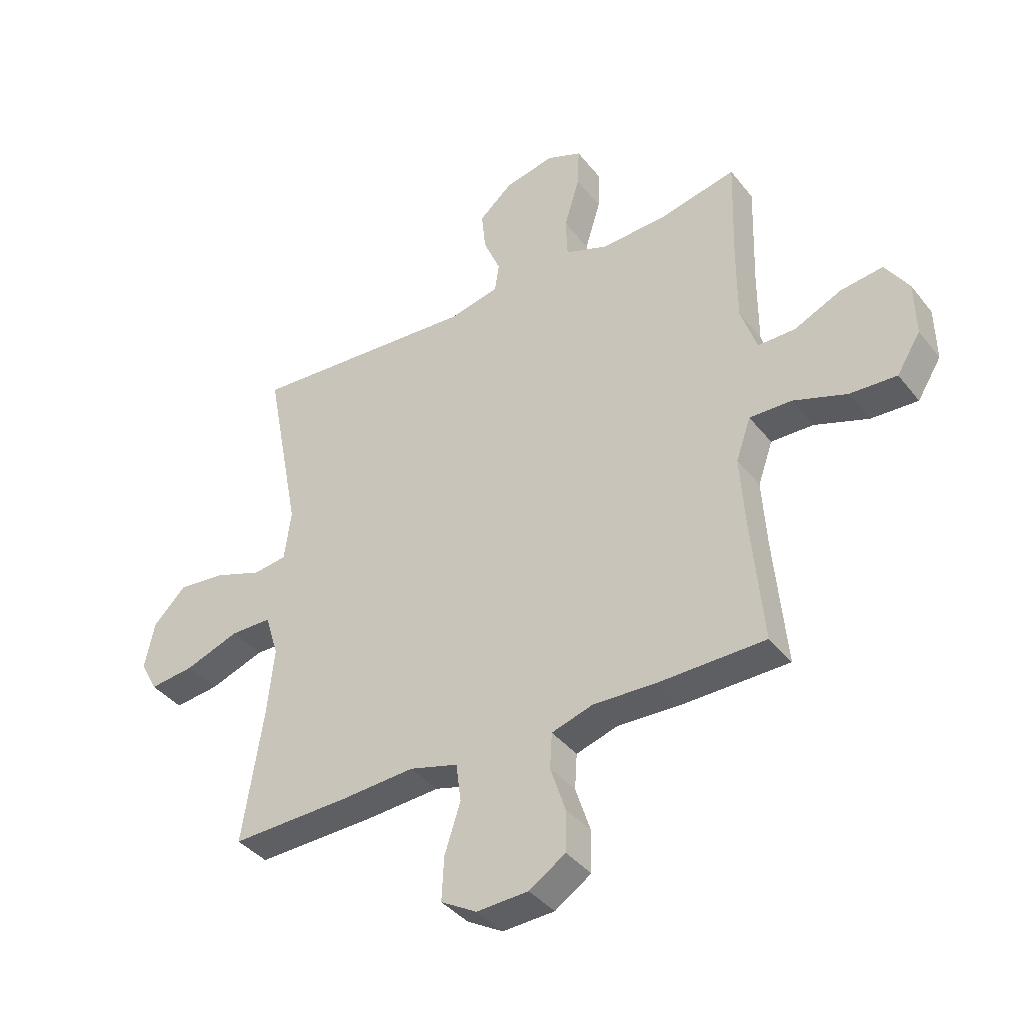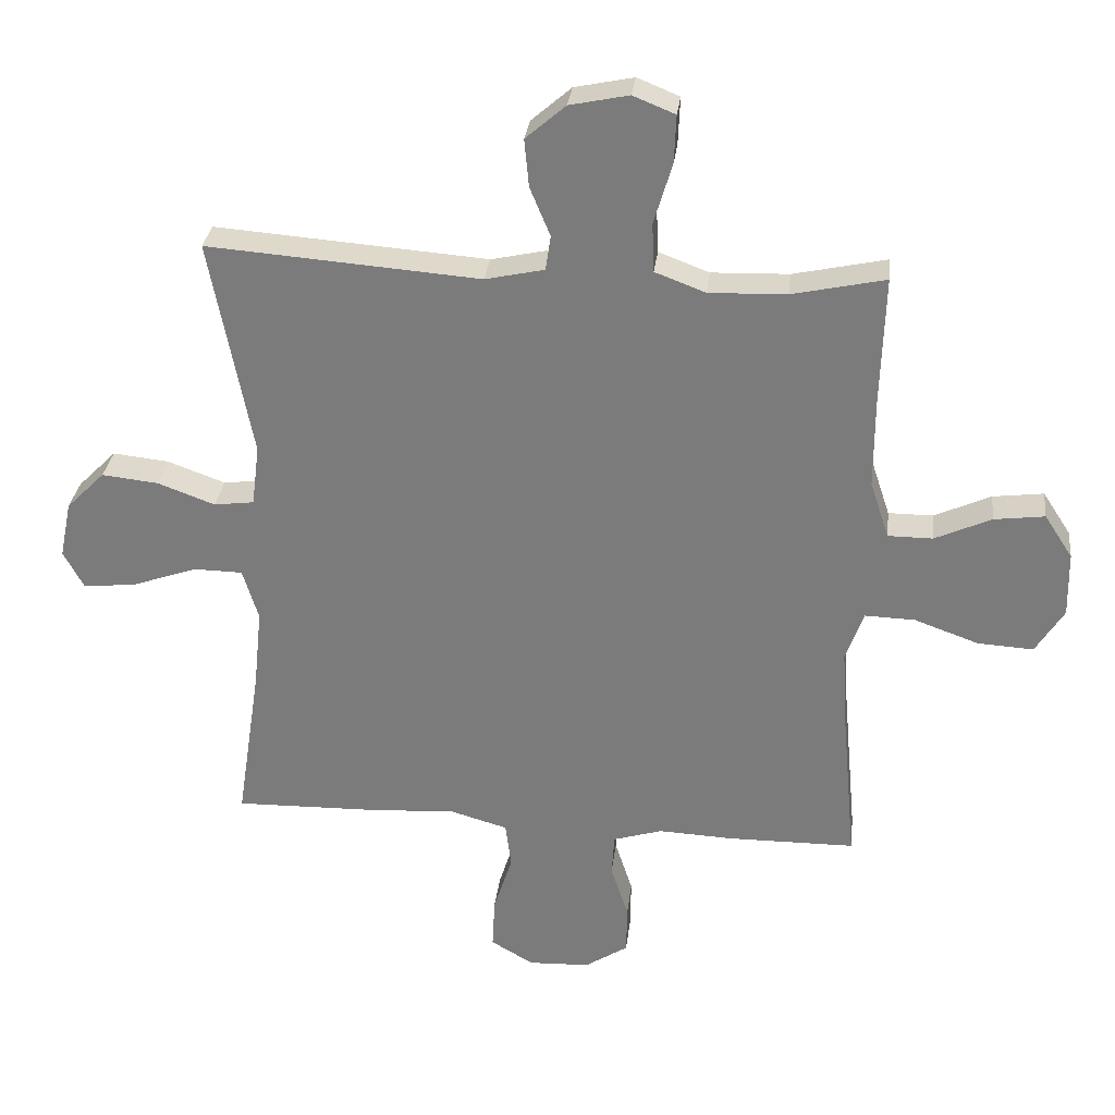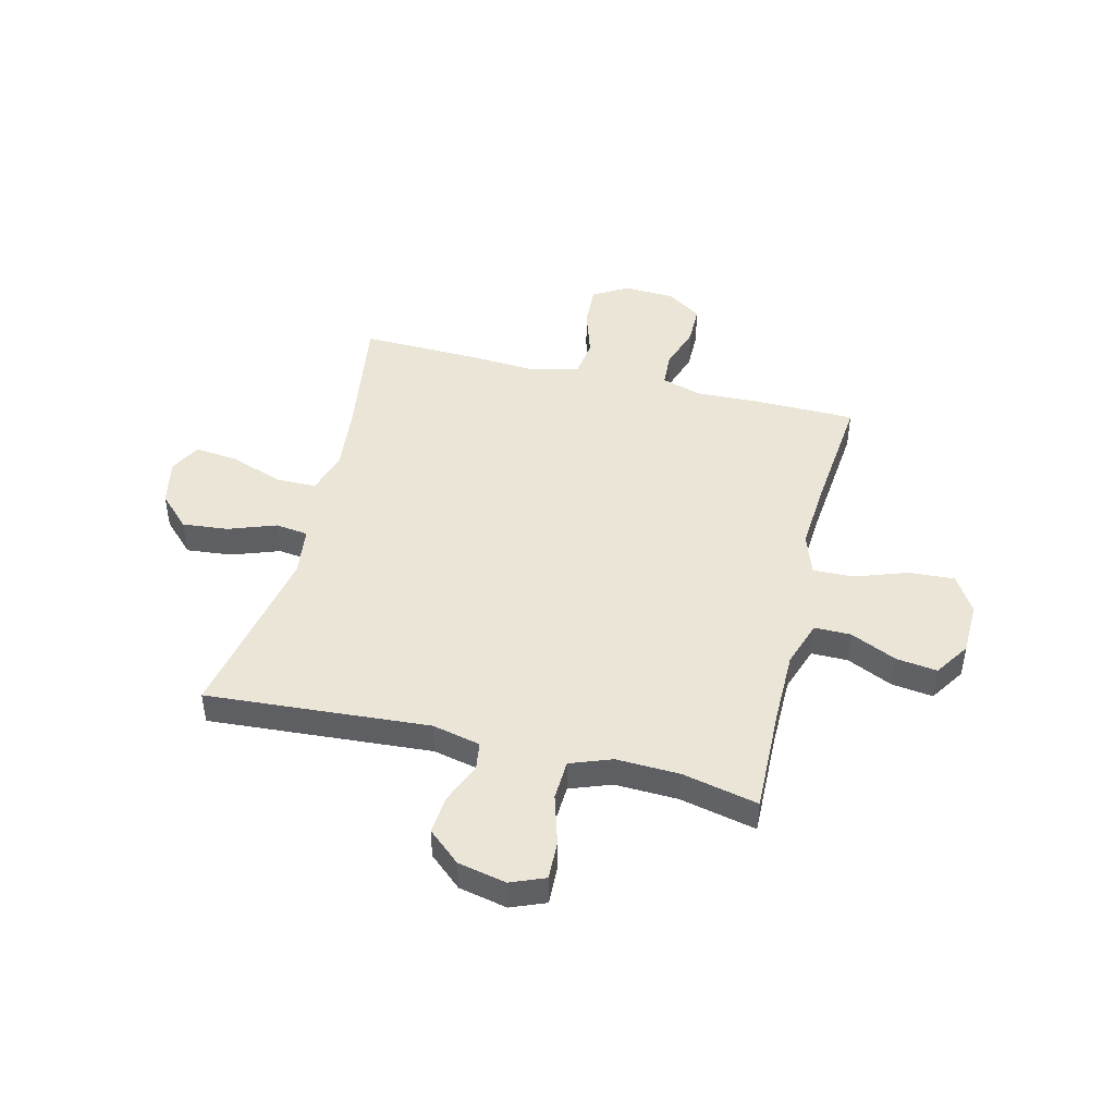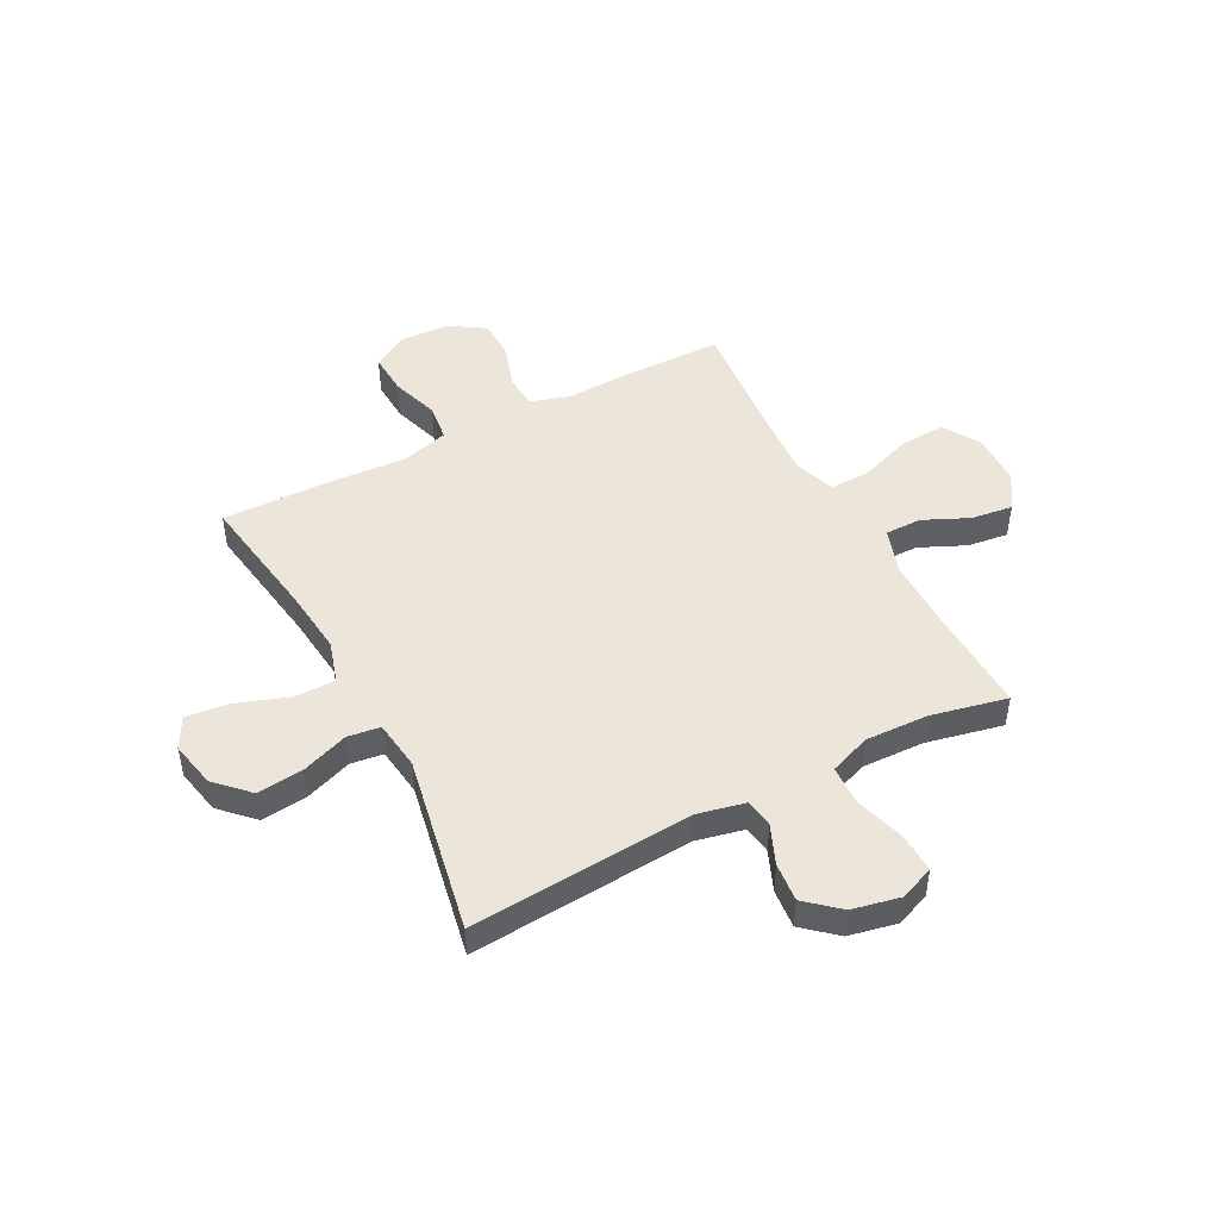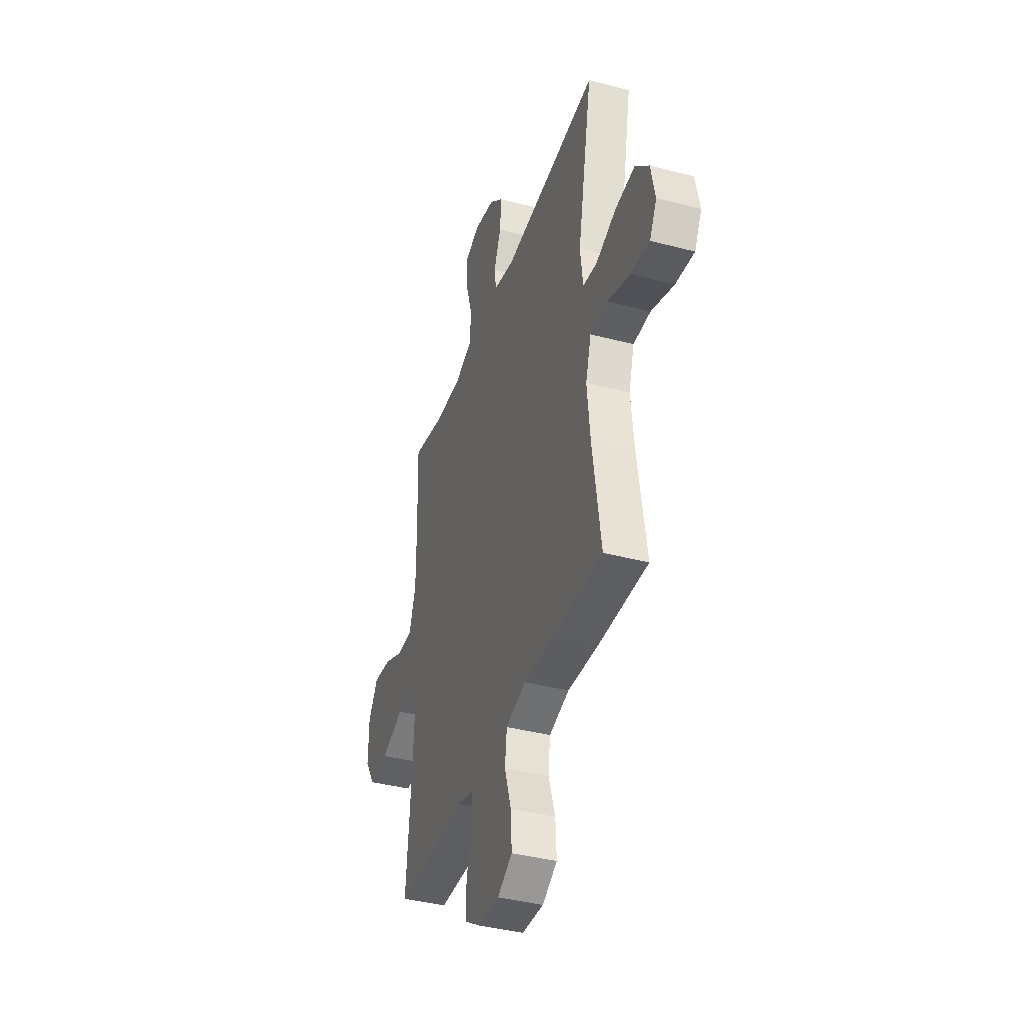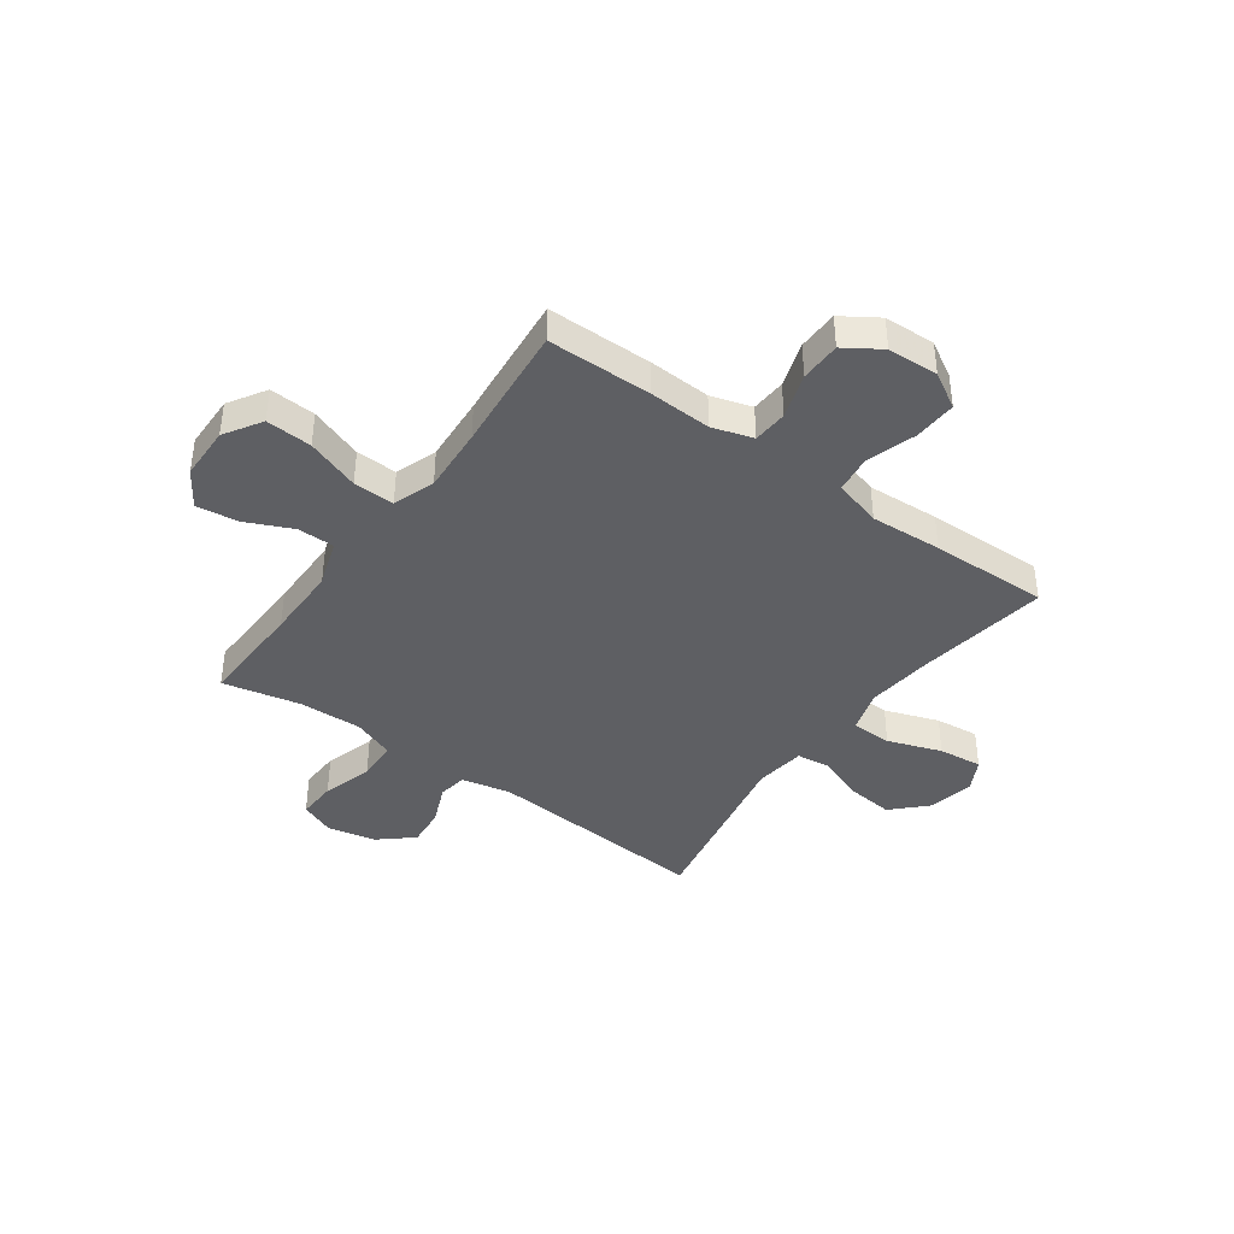
<metadata>
{"format":"obj","ext":"obj","renderer":"f3d","projection":"perspective","resolution":1024,"background":"white","views":[{"elev":-39.3,"azim":34.1,"up":"+Z"},{"elev":30.6,"azim":6.7,"up":"+Z"},{"elev":45.8,"azim":14.0,"up":"+Y"},{"elev":47.3,"azim":-27.7,"up":"+Y"},{"elev":-39.2,"azim":-108.1,"up":"+Z"},{"elev":-40.7,"azim":144.2,"up":"+Y"}]}
</metadata>
<code>
v -0.5 0.07 -0.5
v -0.463 0.07 -0.258
v -0.45 0.07 -0.134
v -0.474 0.07 -0.055
v -0.549 0.07 -0.054
v -0.648 0.07 -0.089
v -0.729 0.07 -0.098
v -0.76 0.07 -0.04
v -0.742 0.07 0.047
v -0.683 0.07 0.106
v -0.597 0.07 0.097
v -0.509 0.07 0.065
v -0.448 0.07 0.073
v -0.436 0.07 0.166
v -0.5 0.07 0.5
v -0.084 0.07 0.469
v 0.006 0.07 0.489
v 0.014 0.07 0.542
v -0.017 0.07 0.616
v -0.024 0.07 0.689
v 0.037 0.07 0.742
v 0.127 0.07 0.761
v 0.191 0.07 0.735
v 0.188 0.07 0.662
v 0.16 0.07 0.569
v 0.163 0.07 0.494
v 0.24 0.07 0.465
v 0.358 0.07 0.469
v 0.5 0.07 0.5
v 0.494 0.07 0.302
v 0.494 0.07 0.166
v 0.523 0.07 0.079
v 0.591 0.07 0.079
v 0.677 0.07 0.118
v 0.754 0.07 0.128
v 0.797 0.07 0.062
v 0.799 0.07 -0.037
v 0.756 0.07 -0.106
v 0.671 0.07 -0.101
v 0.573 0.07 -0.066
v 0.497 0.07 -0.064
v 0.47 0.07 -0.141
v 0.478 0.07 -0.263
v 0.5 0.07 -0.5
v 0.307 0.07 -0.502
v 0.192 0.07 -0.497
v 0.117 0.07 -0.52
v 0.113 0.07 -0.584
v 0.14 0.07 -0.667
v 0.139 0.07 -0.742
v 0.073 0.07 -0.785
v -0.021 0.07 -0.789
v -0.086 0.07 -0.751
v -0.082 0.07 -0.672
v -0.053 0.07 -0.582
v -0.062 0.07 -0.512
v -0.15 0.07 -0.487
v -0.282 0.07 -0.495
v -0.5 0 -0.5
v -0.463 0 -0.258
v -0.45 0 -0.134
v -0.474 0 -0.055
v -0.549 0 -0.054
v -0.648 0 -0.089
v -0.729 0 -0.098
v -0.76 0 -0.04
v -0.742 0 0.047
v -0.683 0 0.106
v -0.597 0 0.097
v -0.509 0 0.065
v -0.448 0 0.073
v -0.436 0 0.166
v -0.5 0 0.5
v -0.084 0 0.469
v 0.006 0 0.489
v 0.014 0 0.542
v -0.017 0 0.616
v -0.024 0 0.689
v 0.037 0 0.742
v 0.127 0 0.761
v 0.191 0 0.735
v 0.188 0 0.662
v 0.16 0 0.569
v 0.163 0 0.494
v 0.24 0 0.465
v 0.358 0 0.469
v 0.5 0 0.5
v 0.494 0 0.302
v 0.494 0 0.166
v 0.523 0 0.079
v 0.591 0 0.079
v 0.677 0 0.118
v 0.754 0 0.128
v 0.797 0 0.062
v 0.799 0 -0.037
v 0.756 0 -0.106
v 0.671 0 -0.101
v 0.573 0 -0.066
v 0.497 0 -0.064
v 0.47 0 -0.141
v 0.478 0 -0.263
v 0.5 0 -0.5
v 0.307 0 -0.502
v 0.192 0 -0.497
v 0.117 0 -0.52
v 0.113 0 -0.584
v 0.14 0 -0.667
v 0.139 0 -0.742
v 0.073 0 -0.785
v -0.021 0 -0.789
v -0.086 0 -0.751
v -0.082 0 -0.672
v -0.053 0 -0.582
v -0.062 0 -0.512
v -0.15 0 -0.487
v -0.282 0 -0.495
f 57 58 1 2
f 56 57 2 3
f 52 53 54 55
f 52 55 56
f 51 52 56
f 48 49 50 51
f 47 48 51 56
f 46 47 56 3
f 43 44 45 46
f 42 43 46 3
f 37 38 39 40
f 37 40 41
f 36 37 41
f 33 34 35 36
f 32 33 36 41
f 31 32 41 42
f 28 29 30
f 27 28 30 31
f 26 27 31 42
f 22 23 24 25
f 22 25 26
f 21 22 26
f 18 19 20 21
f 18 21 26 42
f 14 15 16
f 13 14 16 17
f 9 10 11 12
f 7 8 9 12
f 5 6 7 12
f 4 5 12 13
f 3 4 13 17
f 17 18 42
f 3 17 42
f 60 59 116 115
f 61 60 115 114
f 113 112 111 110
f 114 113 110
f 114 110 109
f 109 108 107 106
f 114 109 106 105
f 61 114 105 104
f 104 103 102 101
f 61 104 101 100
f 98 97 96 95
f 99 98 95
f 99 95 94
f 94 93 92 91
f 99 94 91 90
f 100 99 90 89
f 88 87 86
f 89 88 86 85
f 100 89 85 84
f 83 82 81 80
f 84 83 80
f 84 80 79
f 79 78 77 76
f 100 84 79 76
f 74 73 72
f 75 74 72 71
f 70 69 68 67
f 70 67 66 65
f 70 65 64 63
f 71 70 63 62
f 75 71 62 61
f 100 76 75
f 100 75 61
f 1 59 60 2
f 2 60 61 3
f 3 61 62 4
f 4 62 63 5
f 5 63 64 6
f 6 64 65 7
f 7 65 66 8
f 8 66 67 9
f 9 67 68 10
f 10 68 69 11
f 11 69 70 12
f 12 70 71 13
f 13 71 72 14
f 14 72 73 15
f 15 73 74 16
f 16 74 75 17
f 17 75 76 18
f 18 76 77 19
f 19 77 78 20
f 20 78 79 21
f 21 79 80 22
f 22 80 81 23
f 23 81 82 24
f 24 82 83 25
f 25 83 84 26
f 26 84 85 27
f 27 85 86 28
f 28 86 87 29
f 29 87 88 30
f 30 88 89 31
f 31 89 90 32
f 32 90 91 33
f 33 91 92 34
f 34 92 93 35
f 35 93 94 36
f 36 94 95 37
f 37 95 96 38
f 38 96 97 39
f 39 97 98 40
f 40 98 99 41
f 41 99 100 42
f 42 100 101 43
f 43 101 102 44
f 44 102 103 45
f 45 103 104 46
f 46 104 105 47
f 47 105 106 48
f 48 106 107 49
f 49 107 108 50
f 50 108 109 51
f 51 109 110 52
f 52 110 111 53
f 53 111 112 54
f 54 112 113 55
f 55 113 114 56
f 56 114 115 57
f 57 115 116 58
f 58 116 59 1

</code>
